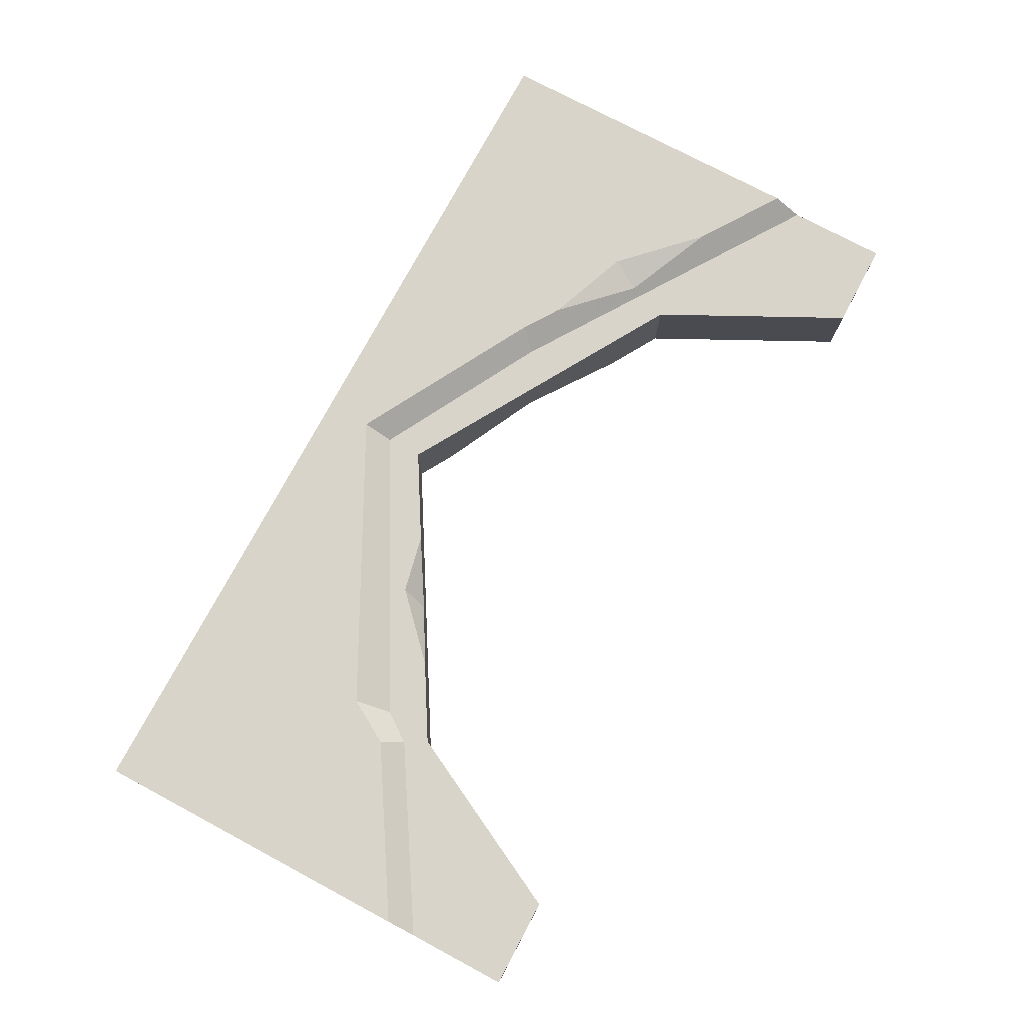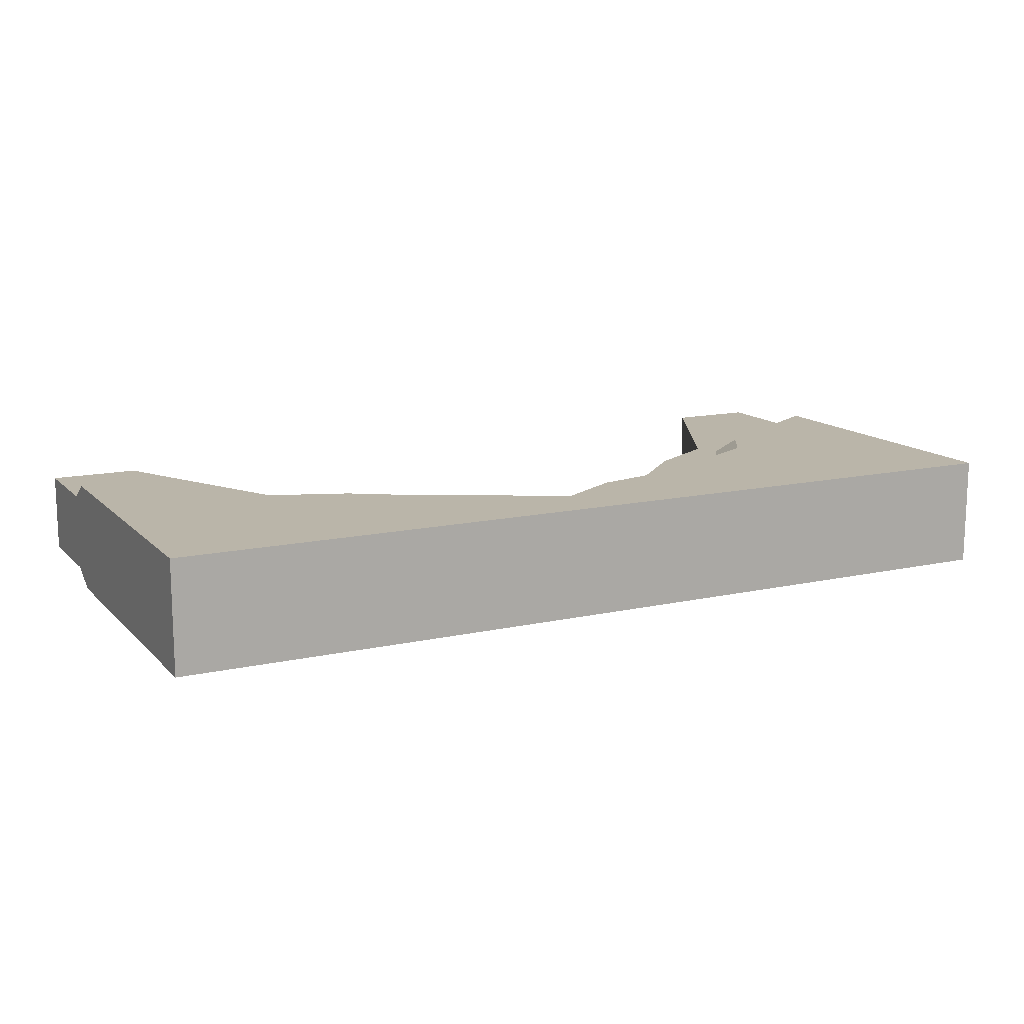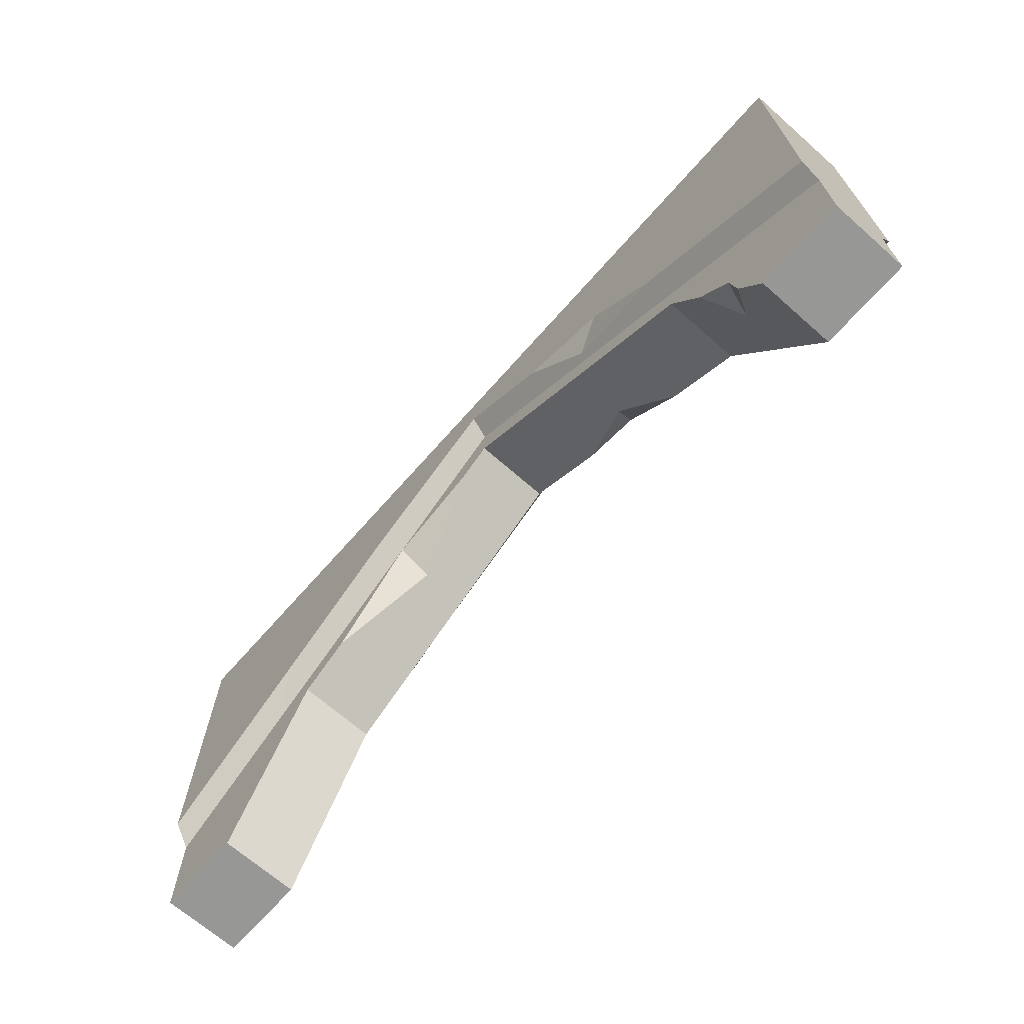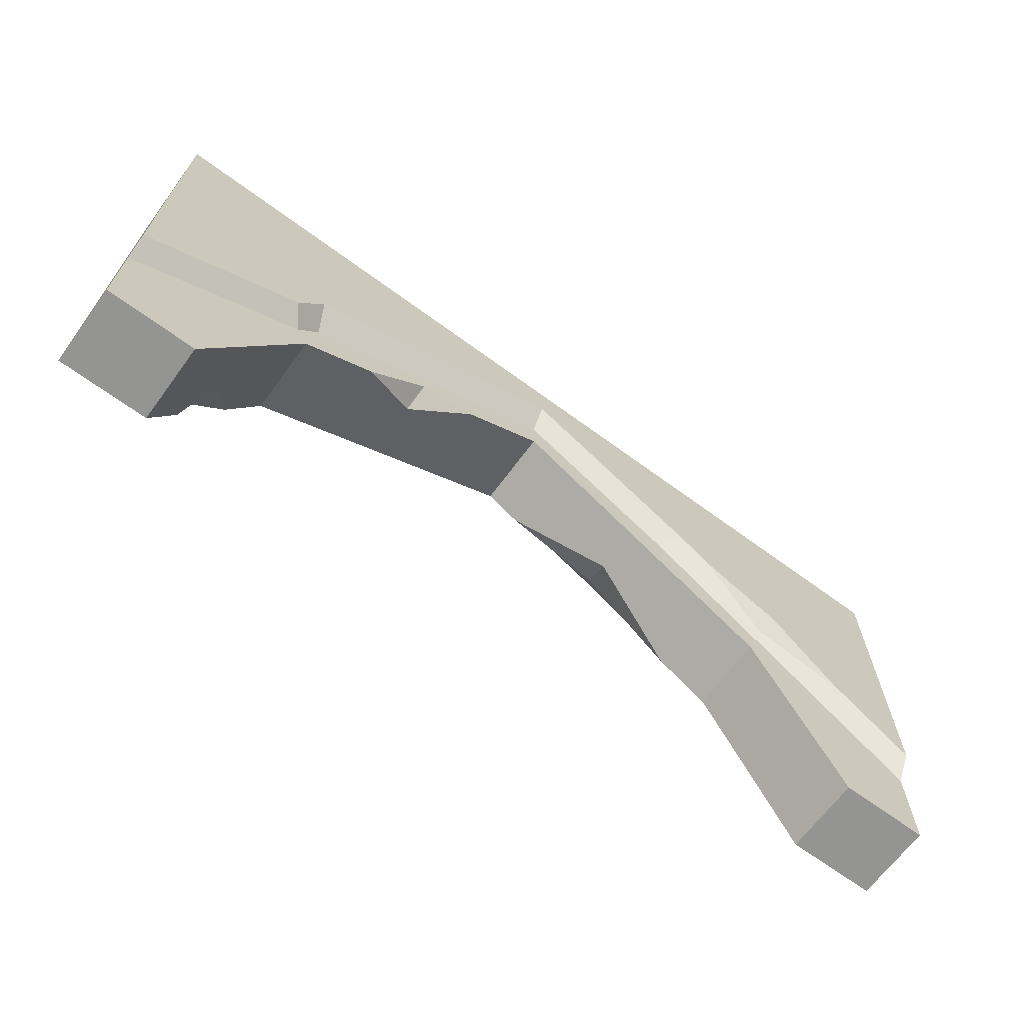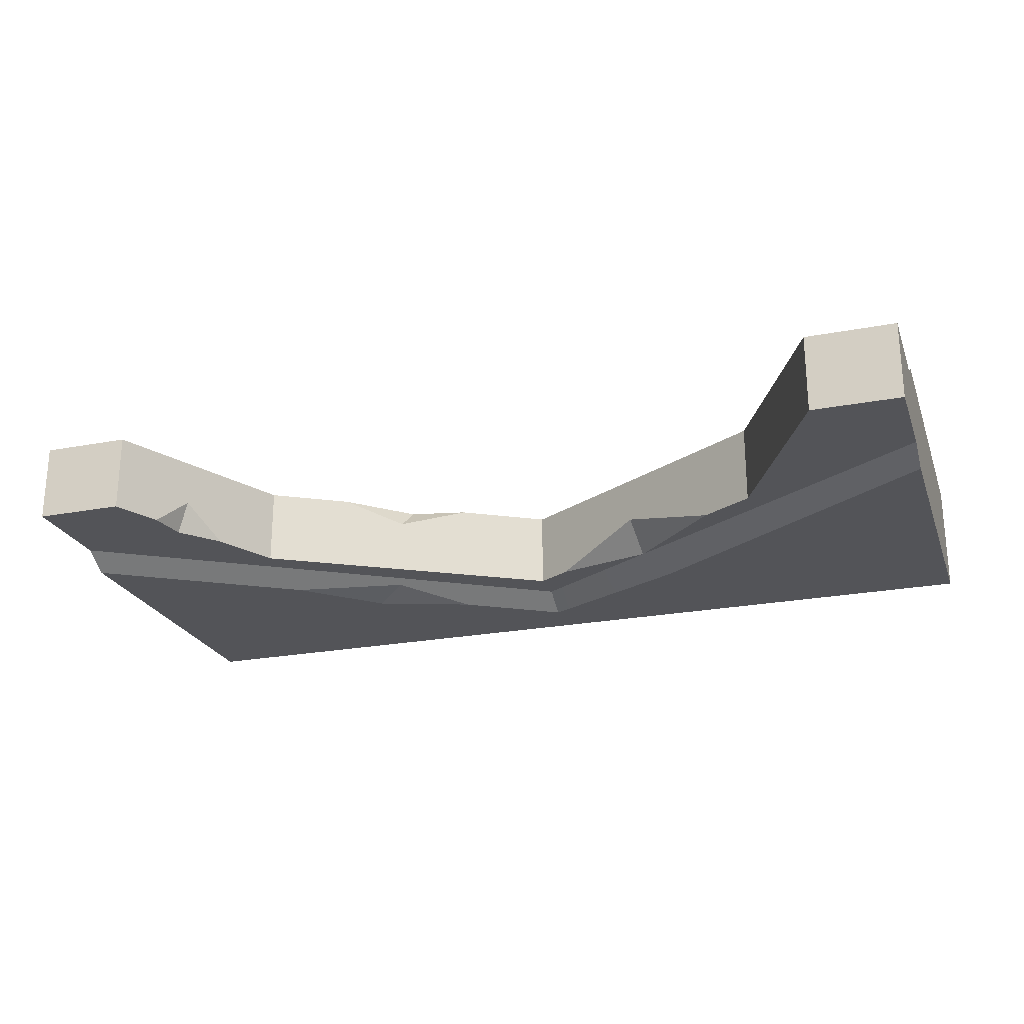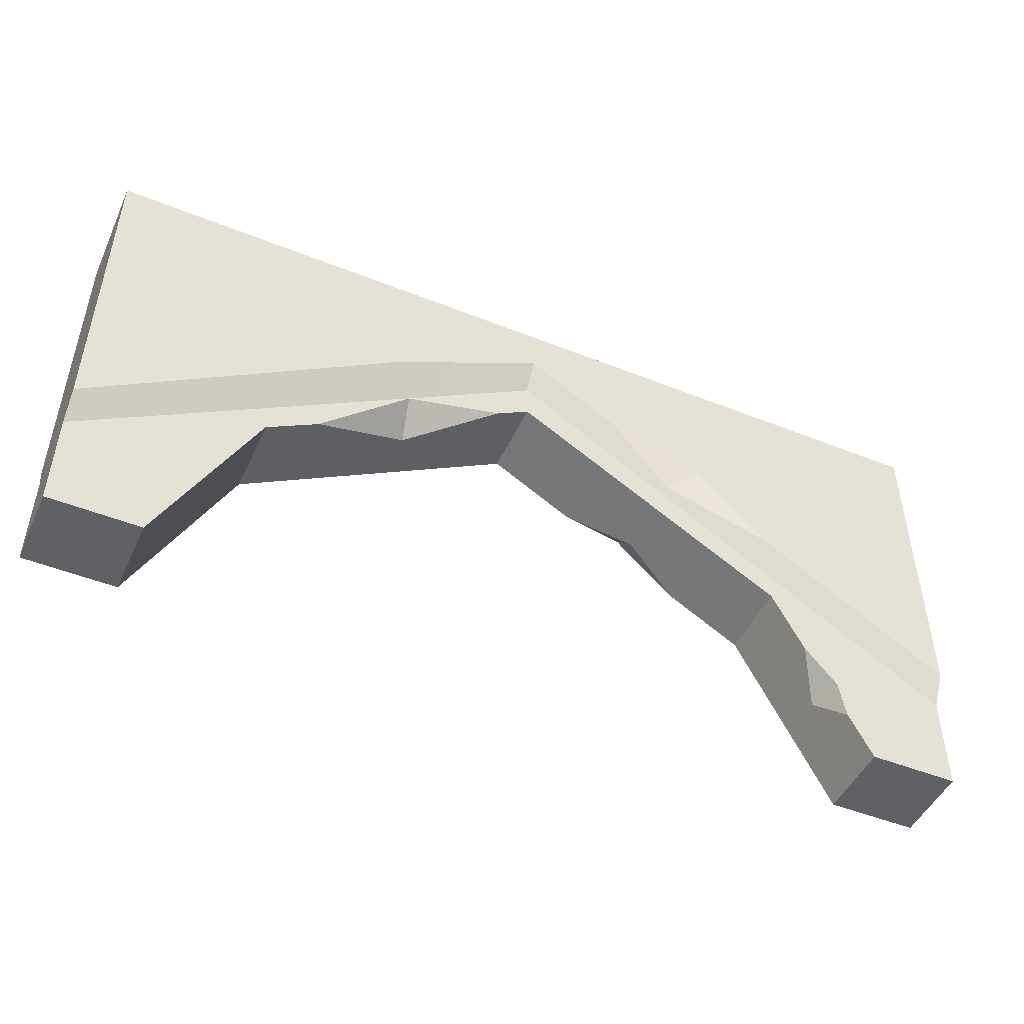
<metadata>
{"format":"obj","ext":"obj","renderer":"f3d","projection":"perspective","resolution":1024,"background":"white","views":[{"elev":75.6,"azim":-61.9,"up":"+Z"},{"elev":13.5,"azim":153.2,"up":"+Z"},{"elev":-68.1,"azim":-131.4,"up":"+Y"},{"elev":-66.9,"azim":-36.4,"up":"+Y"},{"elev":-23.6,"azim":17.8,"up":"+Z"},{"elev":-48.2,"azim":155.9,"up":"+Y"}]}
</metadata>
<code>
v 1.6e-05 500 30.54
v 500 500 30.54
v 500 500 -30.54
v 1.6e-05 500 -30.54
v 250 500 30.54
v 250 500 -30.54
v 1.6e-05 320.4 30.54
v 500 320.4 30.54
v 500 320.4 -30.54
v 1.6e-05 320.4 -30.54
v 250 474.8 -30.54
v 250 474.8 30.54
v 1.7e-05 250 21.54
v 1.7e-05 250 -21.54
v 48.8 250 -21.54
v 48.8 250 21.54
v 500 250 21.54
v 500 250 -21.54
v 500 304.9 -21.54
v 500 304.9 21.54
v 1.6e-05 304.9 -21.54
v 100 350.7 -21.54
v 1.6e-05 304.9 21.54
v 451.2 250 -21.54
v 451.2 250 21.54
v 100 350.7 21.54
v 400 350.7 -21.54
v 400 350.7 21.54
v 250 459.3 -21.54
v 250 439.6 -21.54
v 250 439.6 21.54
v 250 459.3 21.54
v 93.27 362.5 21.54
v 86.38 373.7 30.54
v 100.4 397.6 30.54
v 104.8 378.7 21.54
v 331.1 391.5 21.54
v 340.4 410 21.54
v 349.8 419.7 30.54
v 369.7 406.6 30.54
v 454.7 350.3 30.54
v 406.5 372.6 25.1
v 415.2 389.3 30.54
v 372 367.3 -21.54
v 268.3 428.7 -21.54
v 322.3 414.6 -21.54
v 318.7 398.8 -4.376
v 198.2 442.8 -30.54
v 105 385.2 -30.54
v 163.4 410.9 -24.46
v 145.9 423.9 -30.54
v 61.57 275.1 -21.54
v 82.7 316.7 -21.54
v 71.02 293.7 -3.91
v 65.07 296.1 -21.54
v 205.1 413 21.54
v 139.9 374.3 21.54
v 173.1 406 21.54
v 170.9 392.7 9.414
v 335.1 430.1 -30.54
f 13 14 15 16
f 17 18 19 20
f 15 14 21
f 14 13 23 21
f 25 24 18 17
f 16 15 26
f 22 26 53
f 53 26 54
f 26 15 54
f 15 52 54
f 24 27 19
f 28 27 24 25
f 22 21 29 30
f 26 22 57
f 22 30 57
f 57 30 59
f 59 30 56
f 30 31 56
f 1 7 34
f 1 5 6 4
f 5 2 3 6
f 27 44 46 19
f 28 37 27
f 27 37 44
f 44 37 47
f 37 31 47
f 30 45 31
f 31 45 47
f 8 2 41
f 41 2 43
f 5 12 2
f 12 39 2
f 39 40 2
f 2 40 43
f 23 16 26
f 8 9 3 2
f 10 7 1 4
f 20 25 17
f 10 4 49
f 49 4 51
f 6 11 4
f 11 48 4
f 48 51 4
f 26 33 23
f 9 60 3
f 6 3 11
f 60 11 3
f 37 38 32 31
f 9 8 20 19
f 7 10 21 23
f 11 29 48
f 10 49 21
f 48 29 50
f 29 21 50
f 49 50 21
f 46 60 9 19
f 33 34 7 23
f 38 39 12 32
f 23 13 16
f 25 20 28
f 24 19 18
f 22 53 21
f 53 55 21
f 15 21 52
f 21 55 52
f 26 57 36
f 32 36 31
f 57 58 36
f 36 58 31
f 58 56 31
f 12 35 36 32
f 1 35 12 5
f 1 34 35
f 36 35 34 33
f 26 36 33
f 20 38 37 28
f 39 38 40
f 8 41 20
f 40 38 42
f 38 20 42
f 41 42 20
f 42 43 40
f 41 43 42
f 46 45 30 29
f 46 44 47
f 46 47 45
f 50 51 48
f 49 51 50
f 53 54 55
f 55 54 52
f 56 58 59
f 59 58 57
f 11 60 46 29

</code>
